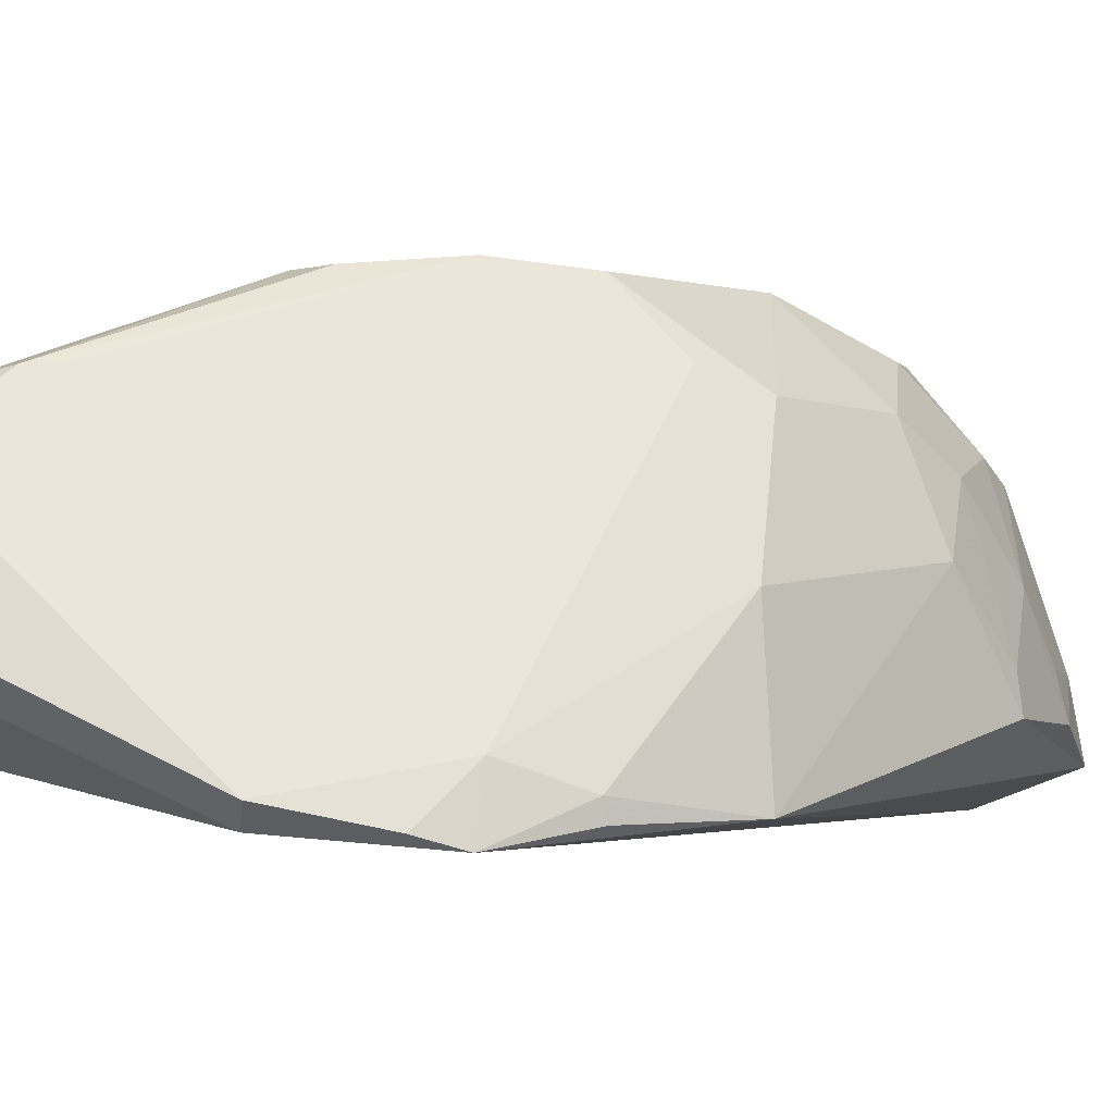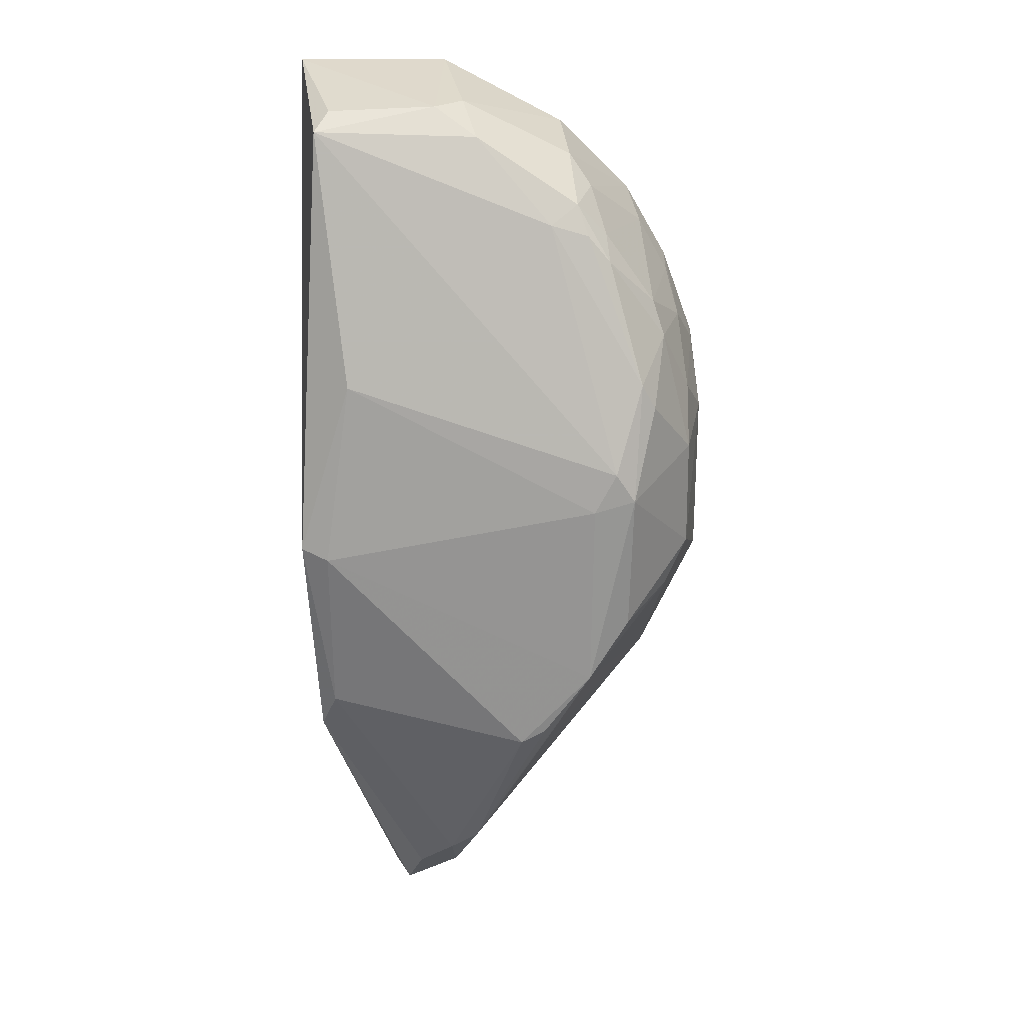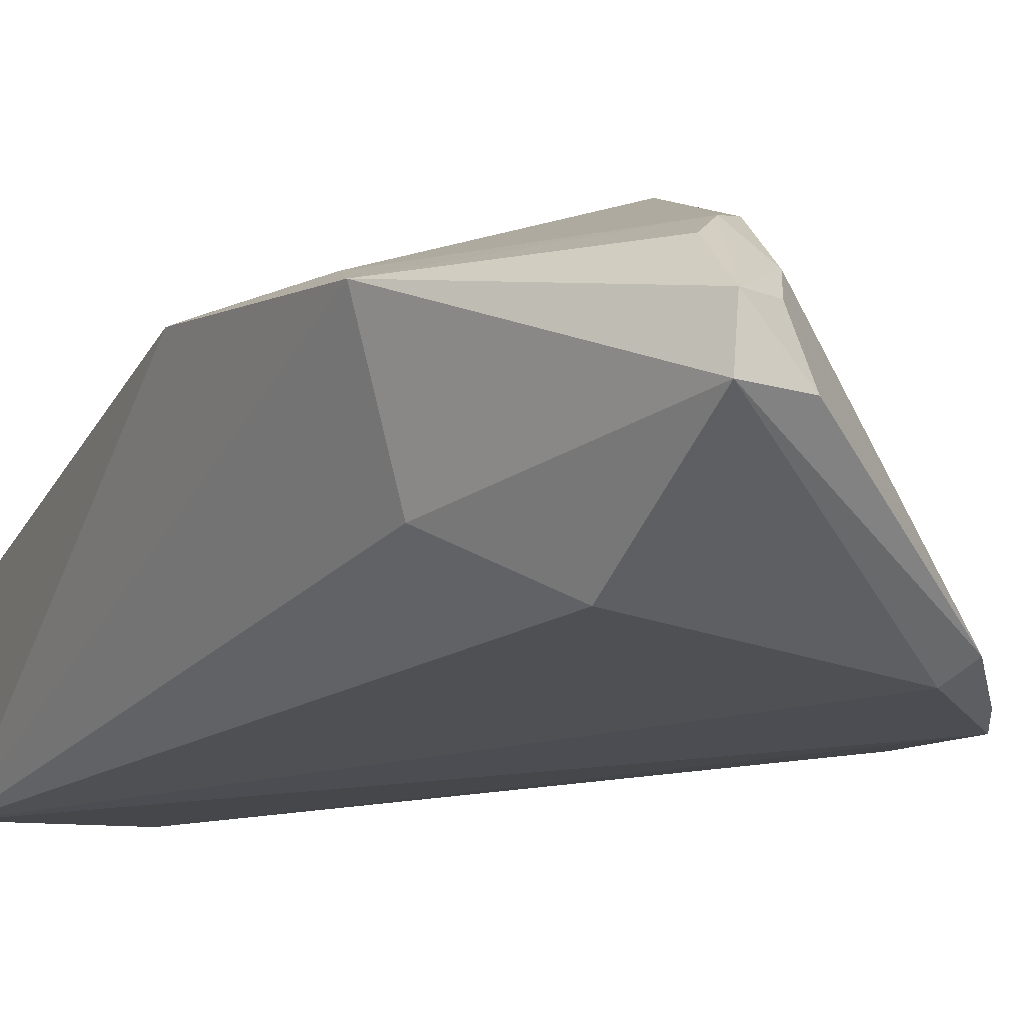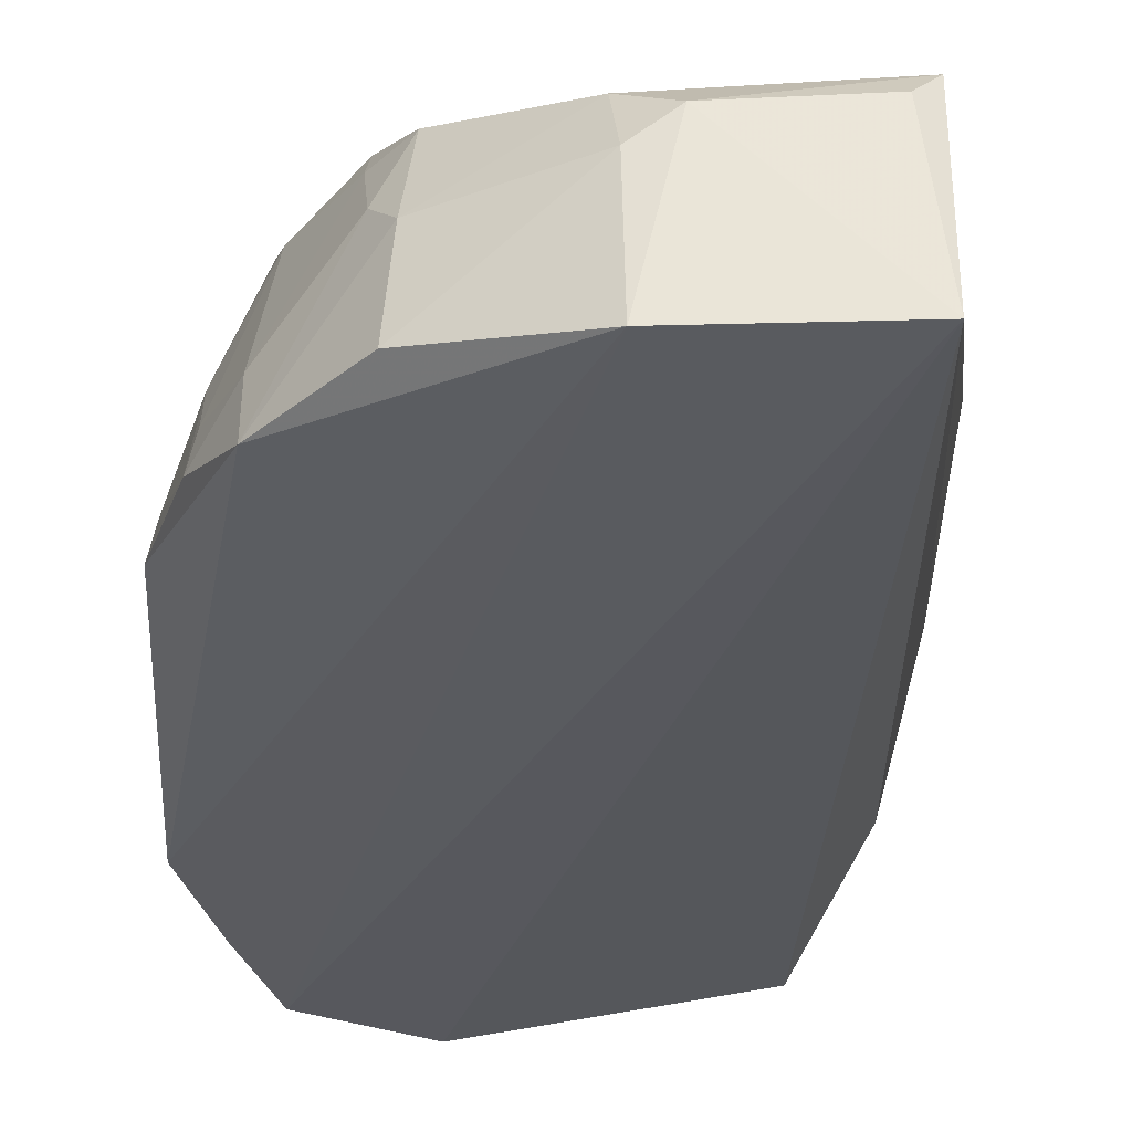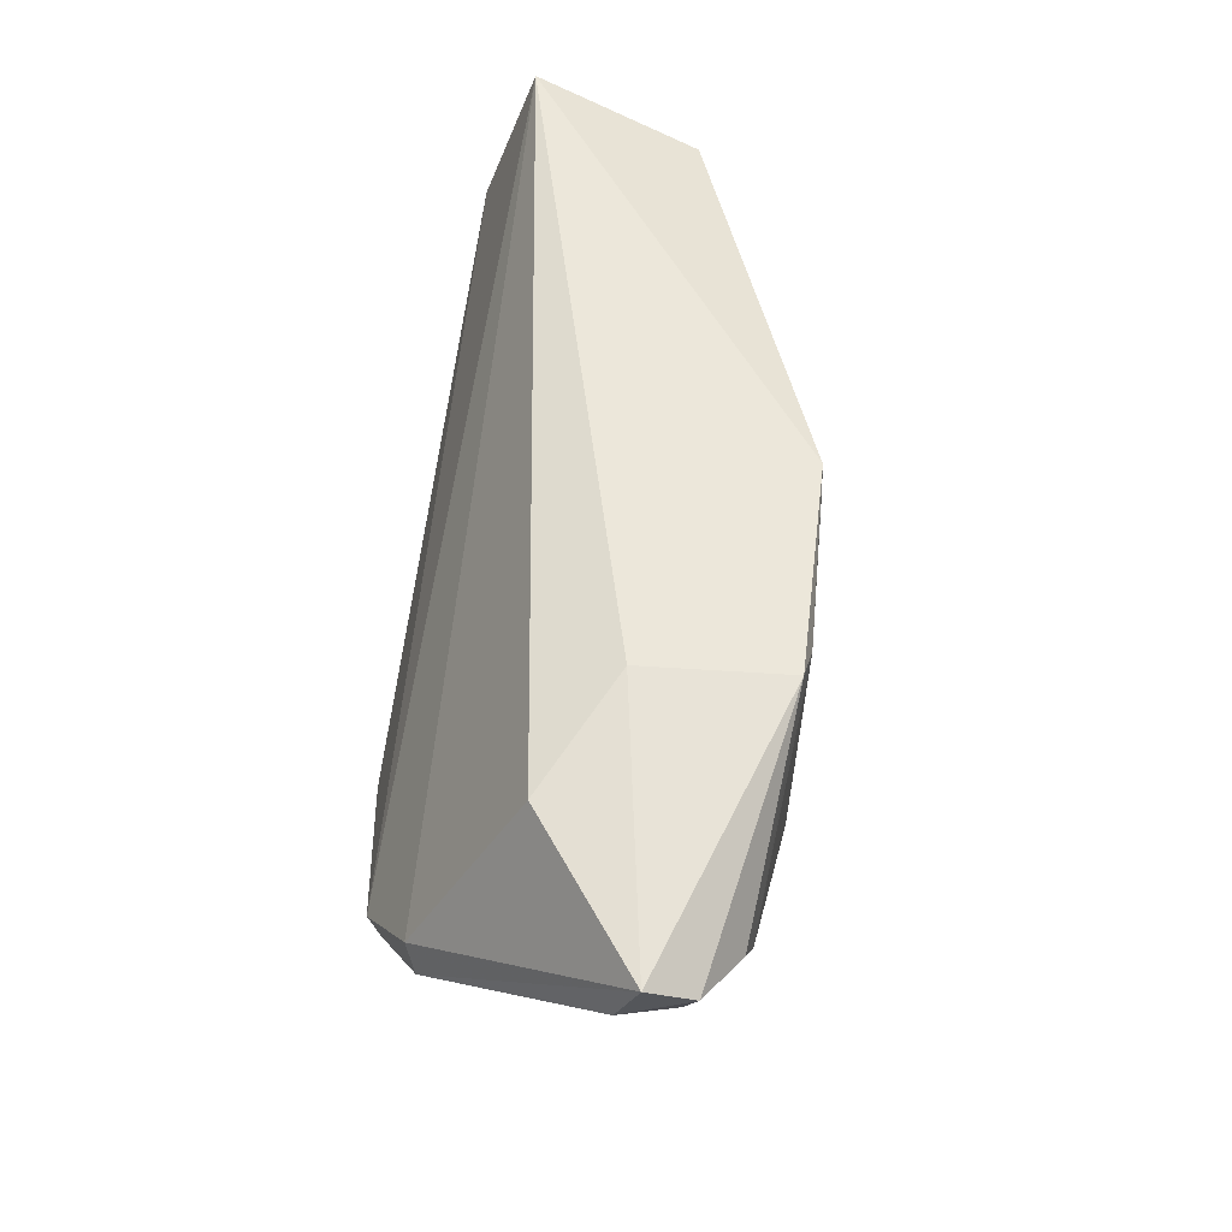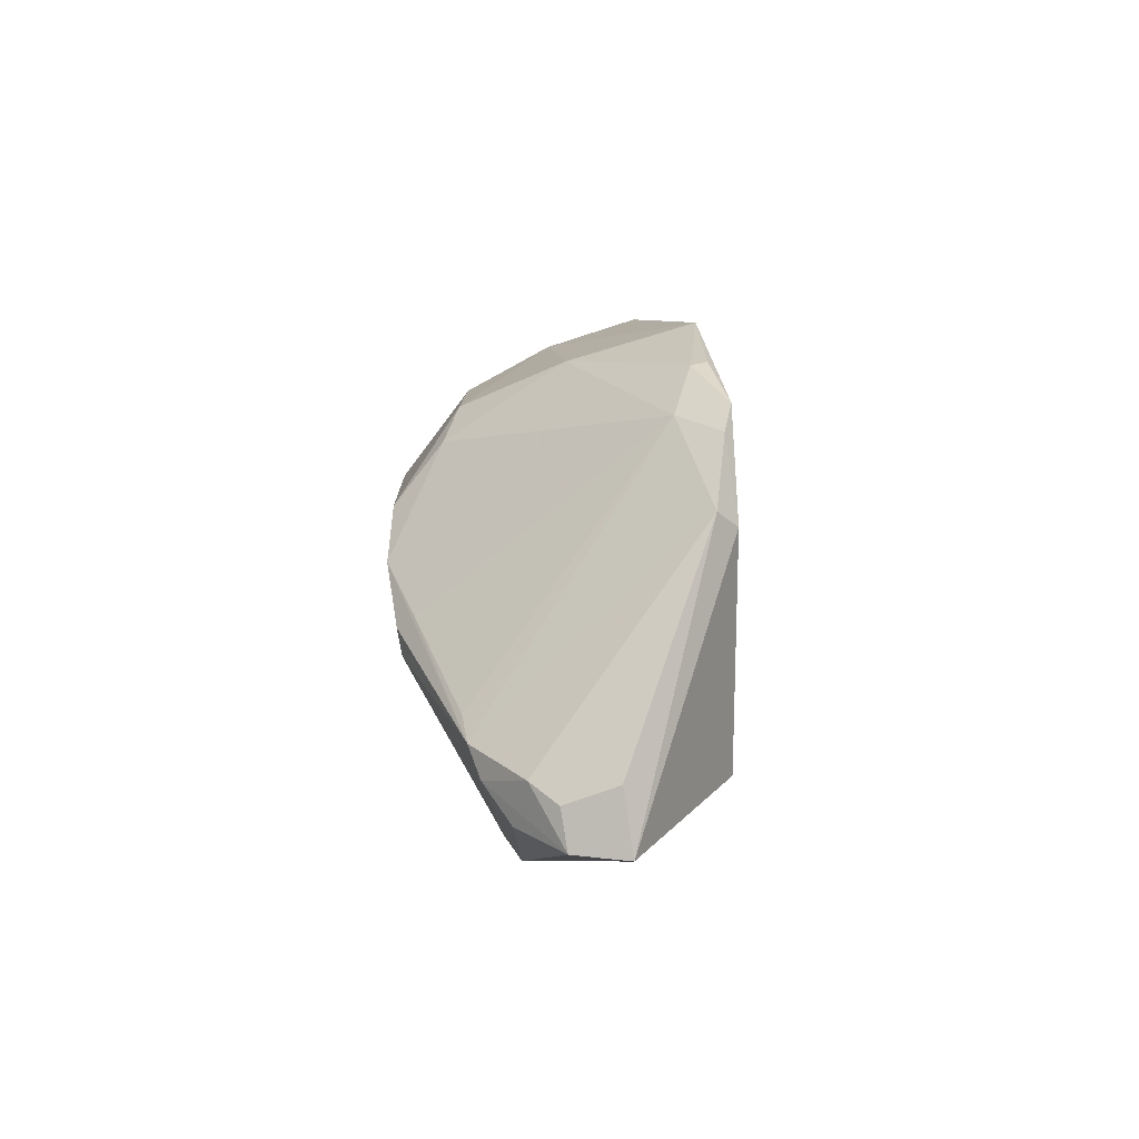
<metadata>
{"format":"obj","ext":"obj","renderer":"f3d","projection":"perspective","resolution":1024,"background":"white","views":[{"elev":-2.6,"azim":43.8,"up":"+Z"},{"elev":25.6,"azim":-9.3,"up":"+Y"},{"elev":-12.2,"azim":-29.3,"up":"+Z"},{"elev":-31.6,"azim":-177.7,"up":"+Z"},{"elev":-38.7,"azim":-111.9,"up":"+Y"},{"elev":-77.1,"azim":97.5,"up":"+Y"}]}
</metadata>
<code>
v 0.04874 0.01432 0.1679
v 0.07503 -0.01615 0.1081
v 0.05791 0.06304 0.1126
v -0.009991 0.09117 0.1055
v 0.002291 -0.09267 0.1307
v 0.01973 0.09027 0.1062
v 0.06962 0.02138 0.1363
v 0.03295 -0.04027 0.1643
v 0.003907 -0.06242 0.1129
v 0.06488 -0.05029 0.1053
v 0.04064 0.06952 0.1455
v 0.06335 -0.001973 0.154
v 0.07168 0.03175 0.1185
v -0.01742 0.003486 0.1564
v 0.04679 -0.06502 0.1072
v 0.01445 -0.08351 0.146
v 0.04308 0.07818 0.1129
v 0.05631 0.04907 0.1467
v 0.01398 0.08725 0.1339
v 0.07074 -0.01331 0.1325
v 0.048 -0.0129 0.168
v -0.007347 -0.04125 0.1247
v 0.06363 -0.04737 0.115
v 0.05054 -0.06828 0.1106
v -0.01461 -0.04069 0.1518
v 0.0419 0.07564 0.1299
v 0.06525 0.0496 0.1178
v 0.06476 0.04134 0.134
v 0.05131 0.03629 0.1607
v -0.0103 0.08435 0.1387
v 0.07027 -0.03727 0.1108
v 0.02594 -0.04005 0.1676
v 0.02131 -0.06555 0.1563
v 0.05827 -0.009754 0.1574
v 0.0612 -0.05597 0.1072
v 0.01414 -0.09036 0.1309
v 0.006108 -0.0805 0.1495
v 0.05827 0.05912 0.1237
v 0.02144 0.08222 0.1391
v 0.02022 0.08704 0.1291
v 0.06424 0.02998 0.1465
v 0.07037 0.03226 0.1241
v 0.04638 0.05888 0.1506
v 0.06328 0.01934 0.1533
v -0.006977 0.08728 0.1343
v -0.006849 0.03709 0.1545
v 0.04509 0.02 0.1671
v 0.07048 -0.03665 0.1078
v 0.03995 -0.02458 0.1695
v -0.01203 -0.03324 0.1549
v 0.01789 -0.07078 0.1557
v 0.004128 -0.09102 0.1408
v 0.0454 0.07022 0.1352
v 0.06417 0.04821 0.1245
v 0.03477 0.06648 0.1489
v 0.05801 0.04266 0.1498
v 0.04661 0.06313 0.1451
v 0.05403 0.03126 0.1607
v -0.01253 0.001417 0.1584
v 0.04067 0.0123 0.1677
v 0.0125 -0.07447 0.1541
v 0.03067 -0.03755 0.1681
v 0.01126 -0.08833 0.1411
v 0.04216 0.06406 0.1492
f 6 3 2
f 10 6 2
f 10 4 6
f 13 7 2
f 13 2 3
f 15 9 4
f 15 4 10
f 15 5 9
f 17 3 6
f 19 6 4
f 20 2 7
f 20 7 12
f 21 12 1
f 22 9 5
f 22 4 9
f 24 5 15
f 25 22 5
f 25 14 4
f 25 4 22
f 26 3 17
f 27 13 3
f 30 4 14
f 31 2 20
f 31 23 10
f 31 20 23
f 33 23 8
f 34 12 21
f 34 23 20
f 34 20 12
f 35 24 15
f 35 15 10
f 35 10 23
f 35 23 24
f 36 24 16
f 36 5 24
f 38 27 3
f 39 11 26
f 39 19 30
f 40 26 17
f 40 17 6
f 40 6 19
f 40 39 26
f 40 19 39
f 42 7 13
f 42 13 27
f 42 27 28
f 42 41 7
f 42 28 41
f 44 1 12
f 44 12 7
f 44 7 41
f 45 30 19
f 45 19 4
f 45 4 30
f 46 30 14
f 47 1 29
f 47 30 46
f 48 31 10
f 48 10 2
f 48 2 31
f 49 21 1
f 49 34 21
f 49 8 23
f 49 23 34
f 50 14 25
f 51 24 23
f 51 23 33
f 51 16 24
f 51 33 8
f 51 8 49
f 52 5 36
f 52 37 25
f 52 25 5
f 53 38 3
f 53 3 26
f 53 26 11
f 54 28 27
f 54 27 38
f 54 38 18
f 54 18 28
f 55 39 30
f 55 11 39
f 55 47 29
f 55 30 47
f 56 41 28
f 56 28 18
f 56 44 41
f 56 43 29
f 56 18 43
f 57 43 18
f 57 11 43
f 57 53 11
f 57 18 38
f 57 38 53
f 58 29 1
f 58 1 44
f 58 56 29
f 58 44 56
f 59 46 14
f 59 32 49
f 59 50 32
f 59 14 50
f 60 49 1
f 60 1 47
f 60 59 49
f 60 47 46
f 60 46 59
f 61 32 50
f 61 51 32
f 61 16 51
f 61 52 16
f 61 37 52
f 61 50 25
f 61 25 37
f 62 51 49
f 62 49 32
f 62 32 51
f 63 52 36
f 63 36 16
f 63 16 52
f 64 43 11
f 64 11 55
f 64 55 29
f 64 29 43

</code>
